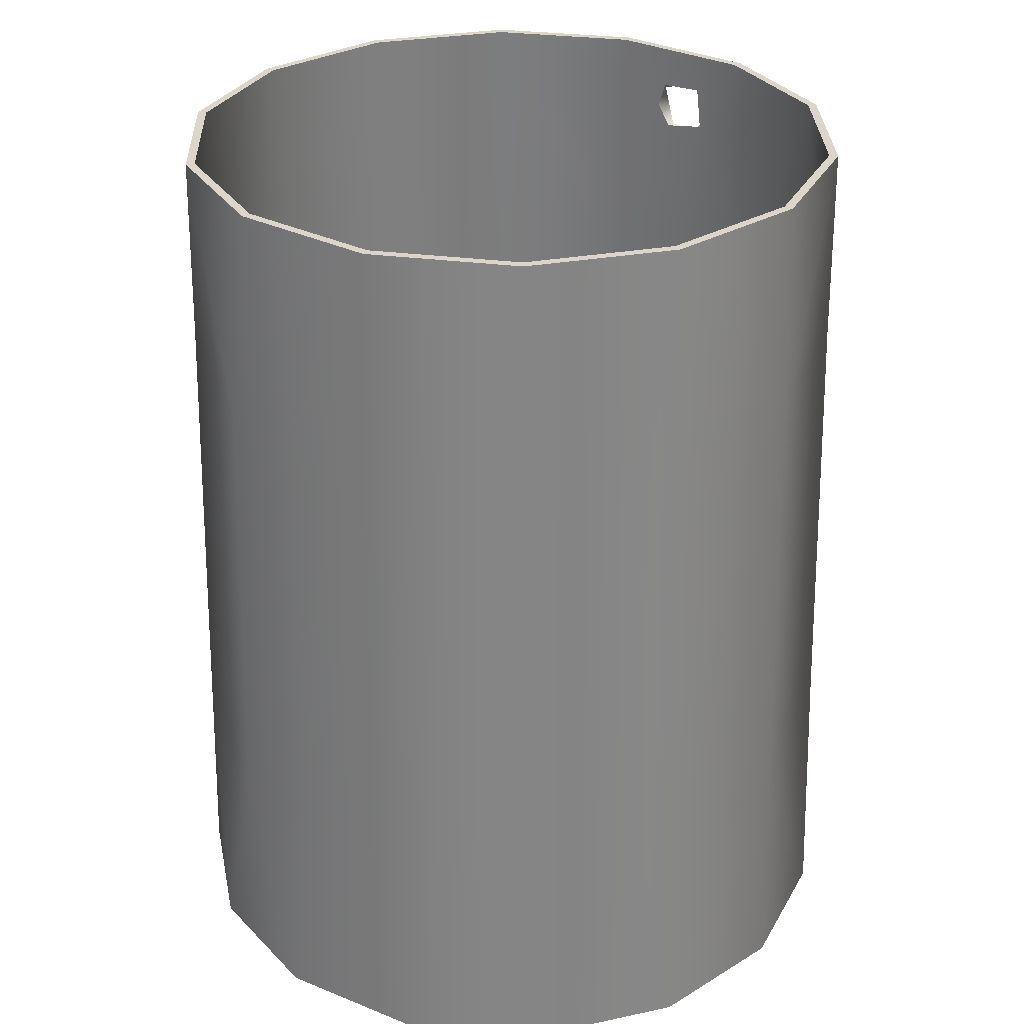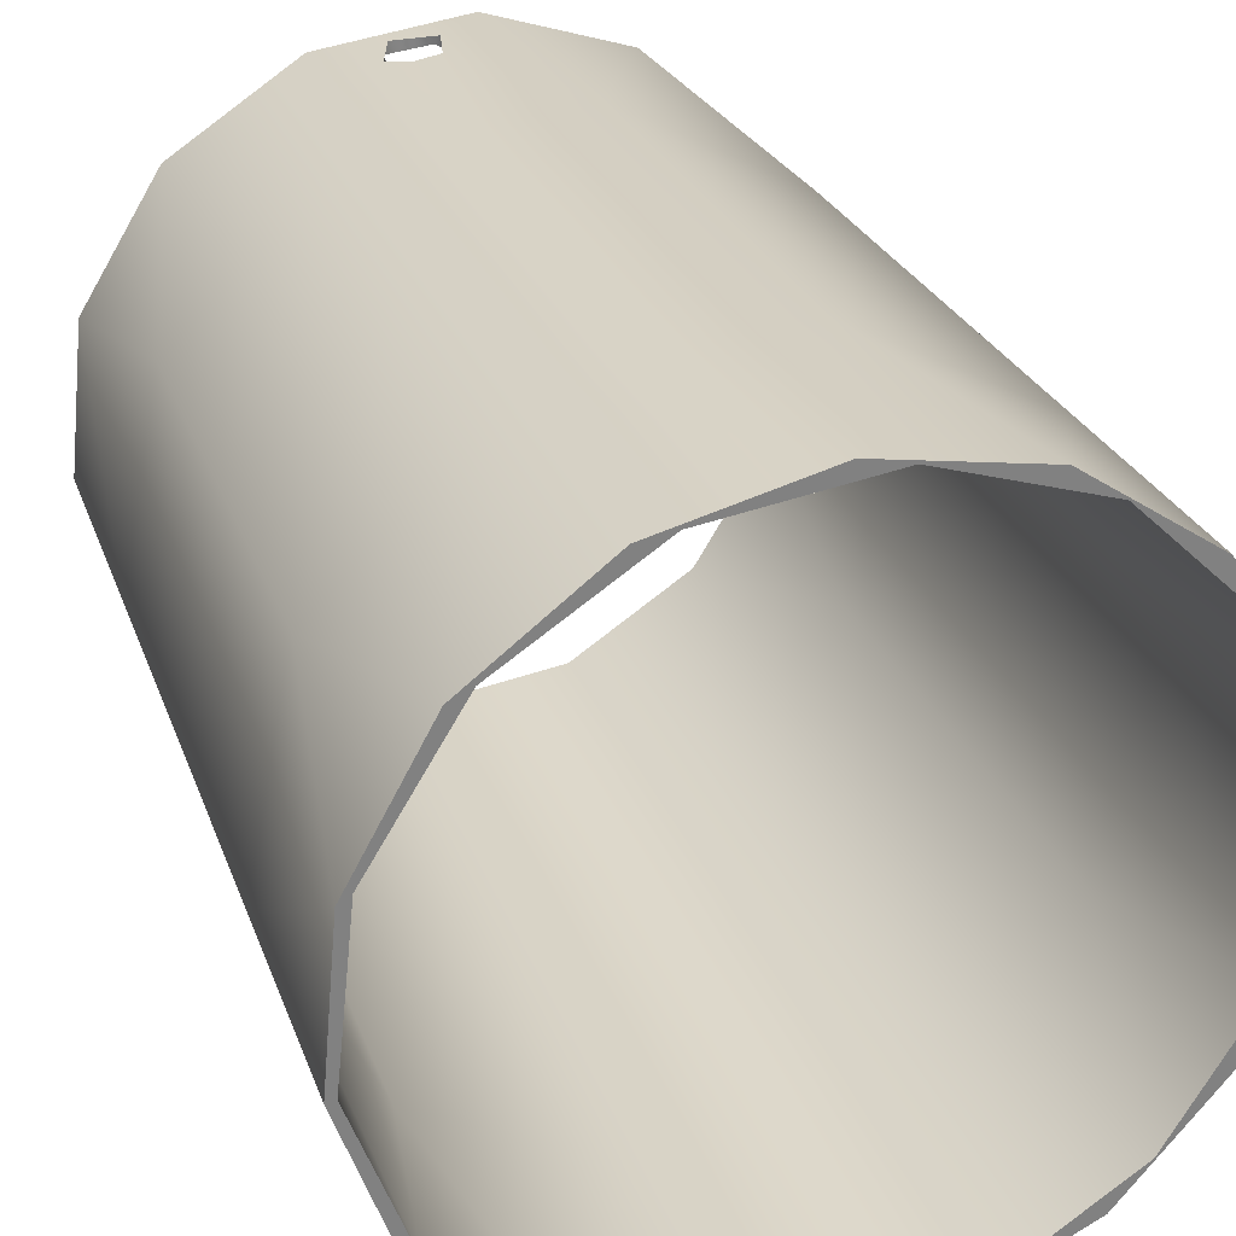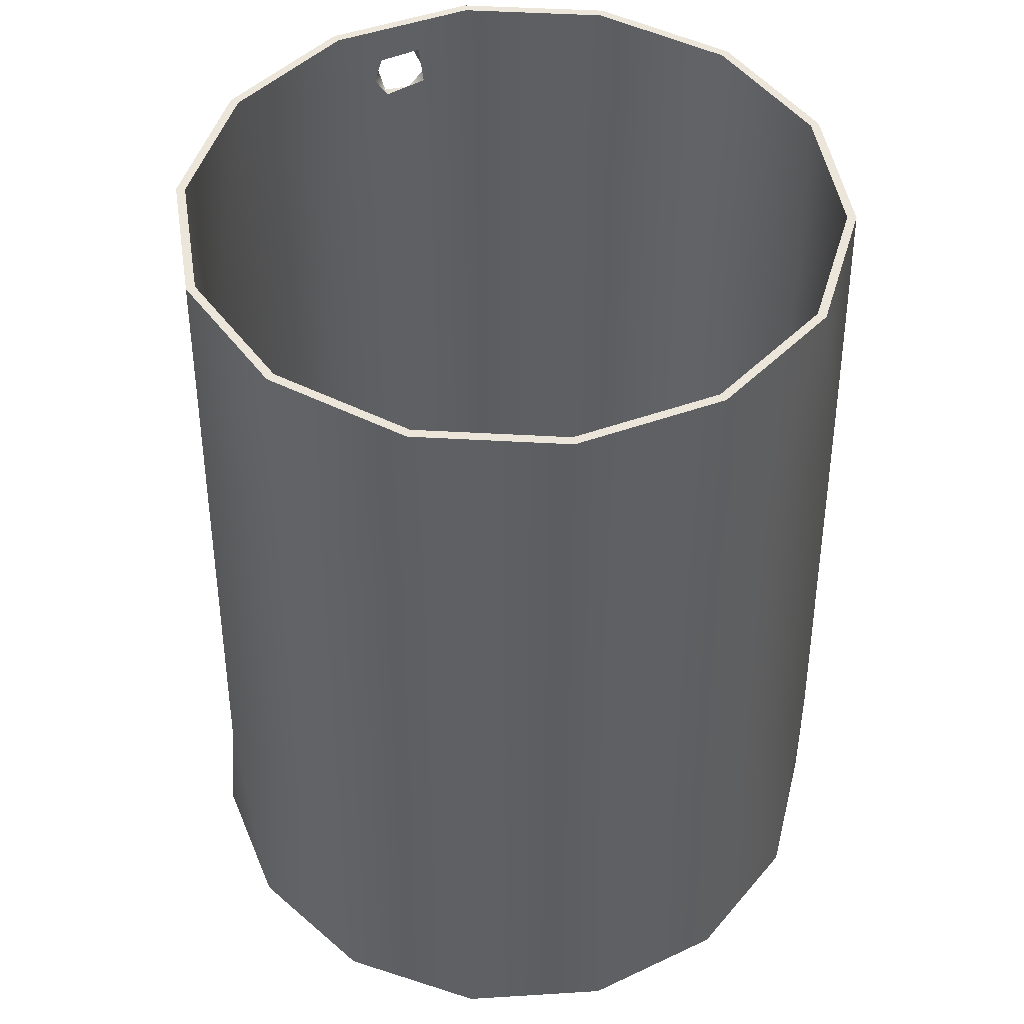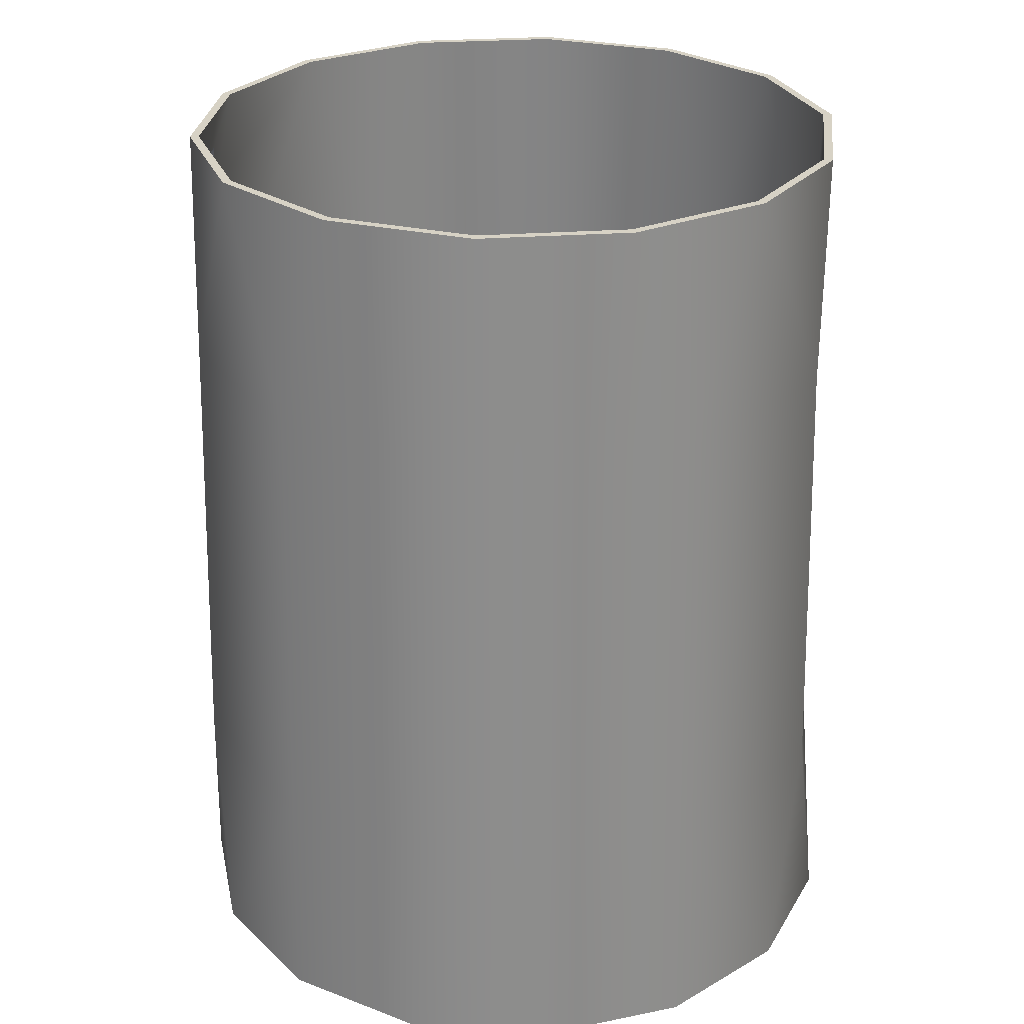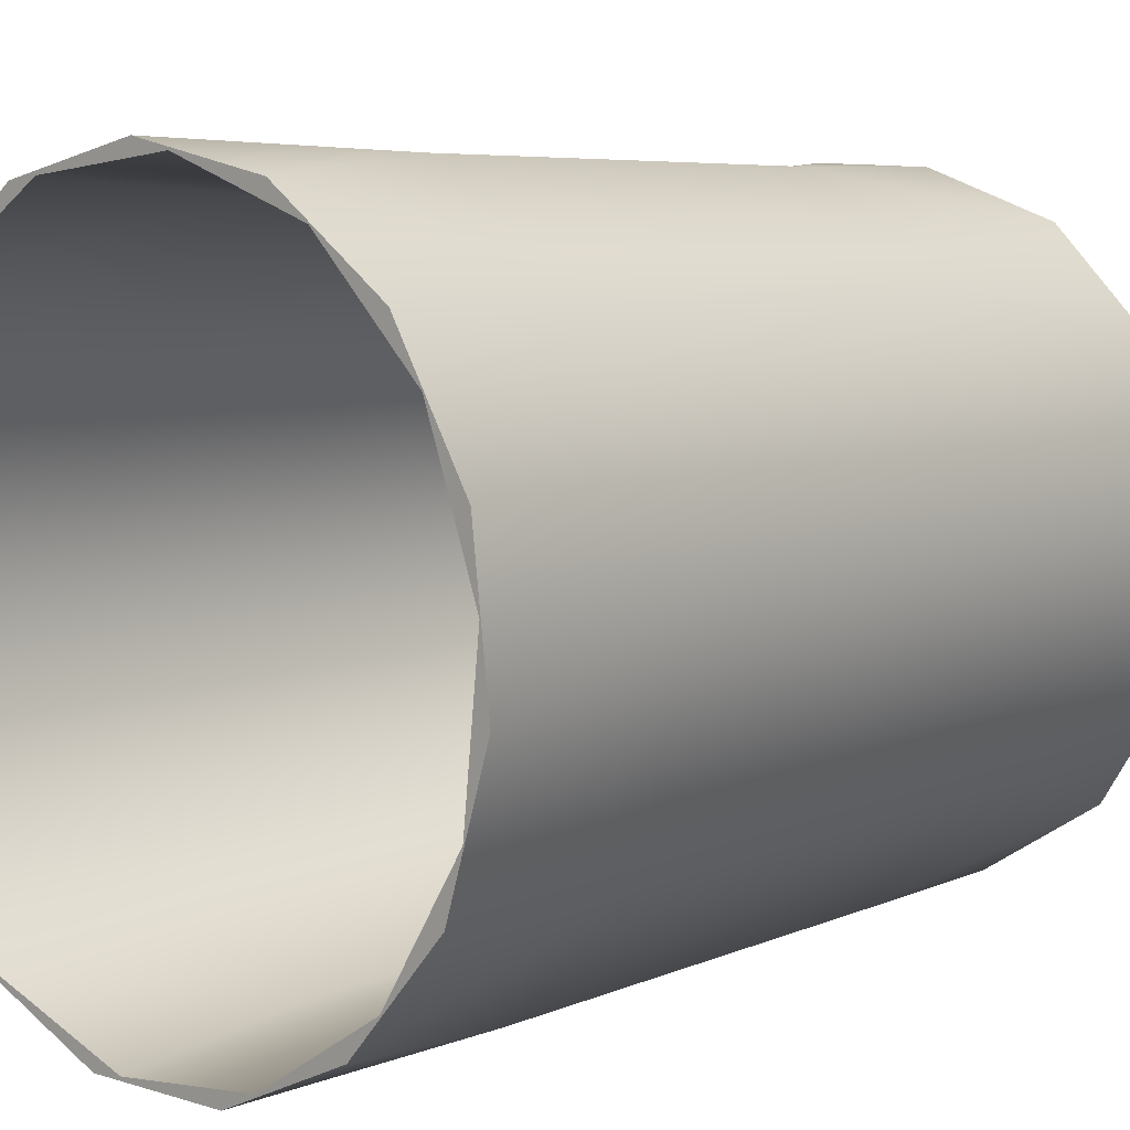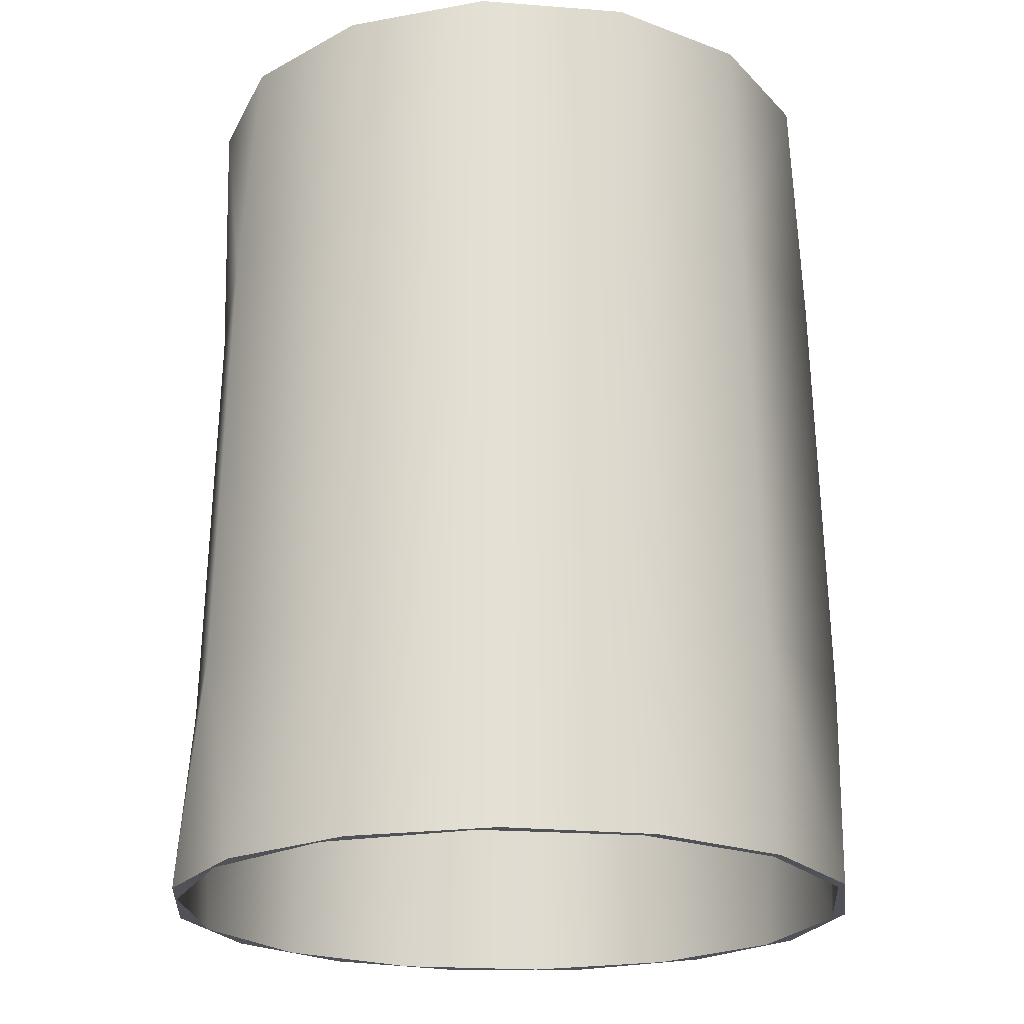
<metadata>
{"format":"obj","ext":"obj","renderer":"f3d","projection":"perspective","resolution":1024,"background":"white","views":[{"elev":30.0,"azim":29.8,"up":"+Z"},{"elev":29.6,"azim":160.7,"up":"+Y"},{"elev":47.4,"azim":-28.8,"up":"+Z"},{"elev":27.3,"azim":-90.3,"up":"+Z"},{"elev":7.4,"azim":-136.9,"up":"+Y"},{"elev":-21.6,"azim":36.8,"up":"+Z"}]}
</metadata>
<code>
g Face_1
v 0.1569 -0.2293 -0.1102
v 0.1559 -0.2207 -0.1102
v 0.1514 -0.2133 -0.1102
v 0.1441 -0.2086 -0.1102
v 0.1354 -0.2076 -0.1102
v 0.1272 -0.2104 -0.1102
v 0.1211 -0.2165 -0.1102
v 0.1181 -0.2247 -0.1102
v 0.1191 -0.2333 -0.1102
v 0.1236 -0.2407 -0.1102
v 0.1309 -0.2454 -0.1102
v 0.1396 -0.2464 -0.1102
v 0.1478 -0.2436 -0.1102
v 0.1539 -0.2375 -0.1102
v 0.1569 -0.2293 -0.1102
v 0.1556 -0.2292 -0.0597
v 0.1559 -0.2292 -0.07232
v 0.1562 -0.2292 -0.08495
v 0.1566 -0.2293 -0.09757
v 0.1556 -0.2292 -0.0597
v 0.1548 -0.2211 -0.0597
v 0.1505 -0.2142 -0.0597
v 0.1436 -0.2098 -0.0597
v 0.1356 -0.2089 -0.0597
v 0.1279 -0.2115 -0.0597
v 0.1221 -0.2172 -0.0597
v 0.1194 -0.2248 -0.0597
v 0.1202 -0.2329 -0.0597
v 0.1245 -0.2398 -0.0597
v 0.1314 -0.2442 -0.0597
v 0.1394 -0.2451 -0.0597
v 0.1471 -0.2425 -0.0597
v 0.1529 -0.2368 -0.0597
v 0.1559 -0.2292 -0.07232
v 0.1562 -0.2292 -0.08495
v 0.1566 -0.2293 -0.09757
v 0.1387 -0.2087 -0.06488
v 0.1387 -0.2087 -0.06492
v 0.1411 -0.209 -0.06449
v 0.1408 -0.209 -0.06211
v 0.1384 -0.2087 -0.06224
v 0.1379 -0.2087 -0.06363
v 0.1511 -0.2396 -0.07232
v 0.1411 -0.2452 -0.07233
v 0.1514 -0.2398 -0.08495
v 0.1297 -0.2439 -0.07233
v 0.1412 -0.2455 -0.08495
v 0.1516 -0.24 -0.09757
v 0.1213 -0.2361 -0.07233
v 0.1296 -0.2441 -0.08495
v 0.1412 -0.2458 -0.09757
v 0.1191 -0.2248 -0.07233
v 0.121 -0.2362 -0.08495
v 0.1295 -0.2444 -0.09758
v 0.1239 -0.2144 -0.07233
v 0.1188 -0.2248 -0.08495
v 0.1208 -0.2364 -0.09758
v 0.1339 -0.2088 -0.07233
v 0.1236 -0.2142 -0.08495
v 0.1184 -0.2247 -0.09758
v 0.1453 -0.2101 -0.07233
v 0.1338 -0.2085 -0.08495
v 0.1234 -0.214 -0.09758
v 0.1537 -0.2179 -0.07232
v 0.1454 -0.2099 -0.08495
v 0.1338 -0.2082 -0.09758
v 0.154 -0.2178 -0.08495
v 0.1455 -0.2096 -0.09757
v 0.1542 -0.2176 -0.09757
f 17 33 16
f 14 19 15
f 42 24 25
f 42 41 24
f 40 24 41
f 23 24 40
f 39 23 40
f 22 23 39
f 34 20 21
f 1 36 2
f 43 32 33
f 43 33 17
f 44 32 43
f 44 31 32
f 45 43 17
f 45 17 18
f 46 29 30
f 46 30 31
f 46 31 44
f 47 43 45
f 47 44 43
f 48 14 13
f 48 18 19
f 48 45 18
f 48 19 14
f 49 28 29
f 49 29 46
f 50 46 44
f 50 44 47
f 51 45 48
f 51 13 12
f 51 47 45
f 51 48 13
f 52 26 27
f 52 27 28
f 52 28 49
f 53 49 46
f 53 46 50
f 54 11 10
f 54 12 11
f 54 47 51
f 54 51 12
f 54 50 47
f 55 25 26
f 55 26 52
f 56 52 49
f 56 49 53
f 57 10 9
f 57 54 10
f 57 50 54
f 57 53 50
f 58 38 37
f 58 37 42
f 58 25 55
f 58 42 25
f 59 55 52
f 59 52 56
f 60 56 53
f 60 8 7
f 60 9 8
f 60 57 9
f 60 53 57
f 61 38 58
f 61 39 38
f 61 22 39
f 62 55 59
f 62 58 55
f 63 7 6
f 63 59 56
f 63 56 60
f 63 60 7
f 64 34 21
f 64 21 22
f 64 22 61
f 65 61 58
f 65 58 62
f 66 6 5
f 66 62 59
f 66 59 63
f 66 63 6
f 67 34 64
f 67 35 34
f 67 61 65
f 67 64 61
f 68 4 3
f 68 5 4
f 68 62 66
f 68 65 62
f 68 66 5
f 69 3 2
f 69 2 36
f 69 36 35
f 69 68 3
f 69 35 67
f 69 67 65
f 69 65 68
g Face_2
v 0.1561 -0.2292 -0.0597
v 0.1552 -0.2209 -0.0597
v 0.1508 -0.2138 -0.0597
v 0.1438 -0.2093 -0.0597
v 0.1355 -0.2084 -0.0597
v 0.1276 -0.2111 -0.0597
v 0.1217 -0.2169 -0.0597
v 0.1189 -0.2248 -0.0597
v 0.1198 -0.2331 -0.0597
v 0.1242 -0.2402 -0.0597
v 0.1312 -0.2447 -0.0597
v 0.1395 -0.2456 -0.0597
v 0.1474 -0.2429 -0.0597
v 0.1533 -0.2371 -0.0597
v 0.1561 -0.2292 -0.0597
v 0.1564 -0.2293 -0.07232
v 0.1567 -0.2293 -0.08495
v 0.157 -0.2293 -0.09757
v 0.1574 -0.2294 -0.1102
v 0.1566 -0.2211 -0.1102
v 0.1525 -0.2138 -0.1102
v 0.1459 -0.2088 -0.1102
v 0.1378 -0.207 -0.1102
v 0.1296 -0.2086 -0.1102
v 0.1228 -0.2134 -0.1102
v 0.1186 -0.2206 -0.1102
v 0.1176 -0.2288 -0.1102
v 0.12 -0.2368 -0.1102
v 0.1255 -0.243 -0.1102
v 0.1331 -0.2465 -0.1102
v 0.1414 -0.2466 -0.1102
v 0.149 -0.2433 -0.1102
v 0.1547 -0.2372 -0.1102
v 0.1574 -0.2294 -0.1102
v 0.1564 -0.2293 -0.07232
v 0.1567 -0.2293 -0.08495
v 0.157 -0.2293 -0.09757
v 0.1388 -0.2082 -0.06492
v 0.1382 -0.2082 -0.0626
v 0.1405 -0.2084 -0.06187
v 0.1413 -0.2085 -0.0641
v 0.1403 -0.2083 -0.06512
v 0.1515 -0.2399 -0.07232
v 0.1412 -0.2457 -0.07233
v 0.1517 -0.2402 -0.08495
v 0.1295 -0.2443 -0.07233
v 0.1413 -0.246 -0.08495
v 0.1519 -0.2404 -0.09757
v 0.1209 -0.2363 -0.07233
v 0.1294 -0.2446 -0.08495
v 0.1413 -0.2463 -0.09758
v 0.1186 -0.2247 -0.07233
v 0.1206 -0.2365 -0.08495
v 0.1292 -0.2449 -0.09758
v 0.1235 -0.2141 -0.07233
v 0.1183 -0.2247 -0.08495
v 0.1203 -0.2366 -0.09758
v 0.1338 -0.2083 -0.07233
v 0.1233 -0.2138 -0.08495
v 0.118 -0.2247 -0.09758
v 0.1455 -0.2097 -0.07233
v 0.1337 -0.208 -0.08495
v 0.1231 -0.2136 -0.09758
v 0.1541 -0.2177 -0.07232
v 0.1456 -0.2094 -0.08495
v 0.1337 -0.2077 -0.09758
v 0.1544 -0.2175 -0.08495
v 0.1458 -0.2091 -0.09757
v 0.1547 -0.2174 -0.09757
f 104 84 83
f 102 103 106
f 109 108 74
f 107 74 108
f 73 109 74
f 110 109 73
f 72 110 73
f 85 71 70
f 88 89 87
f 112 83 82
f 112 104 83
f 113 82 81
f 113 112 82
f 114 105 104
f 114 104 112
f 115 80 79
f 115 81 80
f 115 113 81
f 116 114 112
f 116 112 113
f 117 101 102
f 117 106 105
f 117 102 106
f 117 105 114
f 118 79 78
f 118 115 79
f 119 113 115
f 119 116 113
f 120 99 100
f 120 100 101
f 120 114 116
f 120 117 114
f 120 101 117
f 121 77 76
f 121 78 77
f 121 118 78
f 122 119 115
f 122 115 118
f 123 99 120
f 123 98 99
f 123 120 116
f 123 116 119
f 124 76 75
f 124 121 76
f 125 122 118
f 125 118 121
f 126 123 119
f 126 96 97
f 126 97 98
f 126 119 122
f 126 98 123
f 127 75 74
f 127 124 75
f 127 107 111
f 127 74 107
f 128 125 121
f 128 121 124
f 129 122 125
f 129 95 96
f 129 126 122
f 129 96 126
f 130 111 110
f 130 127 111
f 130 110 72
f 131 124 127
f 131 128 124
f 132 95 129
f 132 93 94
f 132 94 95
f 132 129 125
f 132 125 128
f 133 72 71
f 133 71 85
f 133 130 72
f 134 127 130
f 134 131 127
f 135 92 93
f 135 128 131
f 135 132 128
f 135 93 132
f 136 85 86
f 136 134 130
f 136 130 133
f 136 133 85
f 137 131 134
f 137 90 91
f 137 91 92
f 137 135 131
f 137 92 135
f 138 136 86
f 138 86 87
f 138 90 137
f 138 89 90
f 138 87 89
f 138 137 134
f 138 134 136
g Face_3
v 0.1574 -0.2294 -0.1102
v 0.1566 -0.2211 -0.1102
v 0.1525 -0.2138 -0.1102
v 0.1459 -0.2088 -0.1102
v 0.1378 -0.207 -0.1102
v 0.1296 -0.2086 -0.1102
v 0.1228 -0.2134 -0.1102
v 0.1186 -0.2206 -0.1102
v 0.1176 -0.2288 -0.1102
v 0.12 -0.2368 -0.1102
v 0.1255 -0.243 -0.1102
v 0.1331 -0.2465 -0.1102
v 0.1414 -0.2466 -0.1102
v 0.149 -0.2433 -0.1102
v 0.1547 -0.2372 -0.1102
v 0.1569 -0.2293 -0.1102
v 0.1559 -0.2207 -0.1102
v 0.1514 -0.2133 -0.1102
v 0.1441 -0.2086 -0.1102
v 0.1354 -0.2076 -0.1102
v 0.1272 -0.2104 -0.1102
v 0.1211 -0.2165 -0.1102
v 0.1181 -0.2247 -0.1102
v 0.1191 -0.2333 -0.1102
v 0.1236 -0.2407 -0.1102
v 0.1309 -0.2454 -0.1102
v 0.1396 -0.2464 -0.1102
v 0.1478 -0.2436 -0.1102
v 0.1539 -0.2375 -0.1102
f 162 163 148
f 164 149 163
f 150 149 164
f 161 162 147
f 165 150 164
f 151 150 165
f 160 161 146
f 145 160 146
f 166 151 165
f 152 151 166
f 159 160 145
f 167 152 166
f 153 152 167
f 158 159 144
f 154 153 167
f 139 153 154
f 157 158 143
f 140 154 155
f 140 139 154
f 156 157 142
f 141 155 156
f 141 156 142
f 141 140 155
f 142 157 143
f 143 158 144
f 144 159 145
f 146 161 147
f 147 162 148
f 148 163 149
g Face_4
v 0.1561 -0.2292 -0.0597
v 0.1552 -0.2209 -0.0597
v 0.1508 -0.2138 -0.0597
v 0.1438 -0.2093 -0.0597
v 0.1355 -0.2084 -0.0597
v 0.1276 -0.2111 -0.0597
v 0.1217 -0.2169 -0.0597
v 0.1189 -0.2248 -0.0597
v 0.1198 -0.2331 -0.0597
v 0.1242 -0.2402 -0.0597
v 0.1312 -0.2447 -0.0597
v 0.1395 -0.2456 -0.0597
v 0.1474 -0.2429 -0.0597
v 0.1533 -0.2371 -0.0597
v 0.1556 -0.2292 -0.0597
v 0.1548 -0.2211 -0.0597
v 0.1505 -0.2142 -0.0597
v 0.1436 -0.2098 -0.0597
v 0.1356 -0.2089 -0.0597
v 0.1279 -0.2115 -0.0597
v 0.1221 -0.2172 -0.0597
v 0.1194 -0.2248 -0.0597
v 0.1202 -0.2329 -0.0597
v 0.1245 -0.2398 -0.0597
v 0.1314 -0.2442 -0.0597
v 0.1394 -0.2451 -0.0597
v 0.1471 -0.2425 -0.0597
v 0.1529 -0.2368 -0.0597
f 195 180 181
f 195 194 180
f 193 179 180
f 193 180 194
f 182 181 168
f 182 195 181
f 192 178 179
f 192 179 193
f 183 168 169
f 183 182 168
f 191 177 178
f 191 178 192
f 170 184 183
f 170 183 169
f 176 191 190
f 176 177 191
f 171 185 184
f 171 184 170
f 175 190 189
f 175 176 190
f 172 186 185
f 172 185 171
f 174 189 188
f 174 175 189
f 173 187 186
f 173 188 187
f 173 174 188
f 173 186 172
g Face_5
v 0.1388 -0.2082 -0.06492
v 0.1382 -0.2082 -0.0626
v 0.1405 -0.2084 -0.06187
v 0.1413 -0.2085 -0.0641
v 0.1403 -0.2083 -0.06512
v 0.1388 -0.2082 -0.06492
v 0.1387 -0.2087 -0.06492
v 0.1387 -0.2087 -0.06488
v 0.1387 -0.2087 -0.06492
v 0.1411 -0.209 -0.06449
v 0.1408 -0.209 -0.06211
v 0.1384 -0.2087 -0.06224
v 0.1379 -0.2087 -0.06363
f 204 200 201
f 205 199 200
f 205 200 204
f 206 198 199
f 206 199 205
f 207 197 198
f 207 198 206
f 208 197 207
f 203 196 197
f 203 197 208
f 202 196 203

</code>
